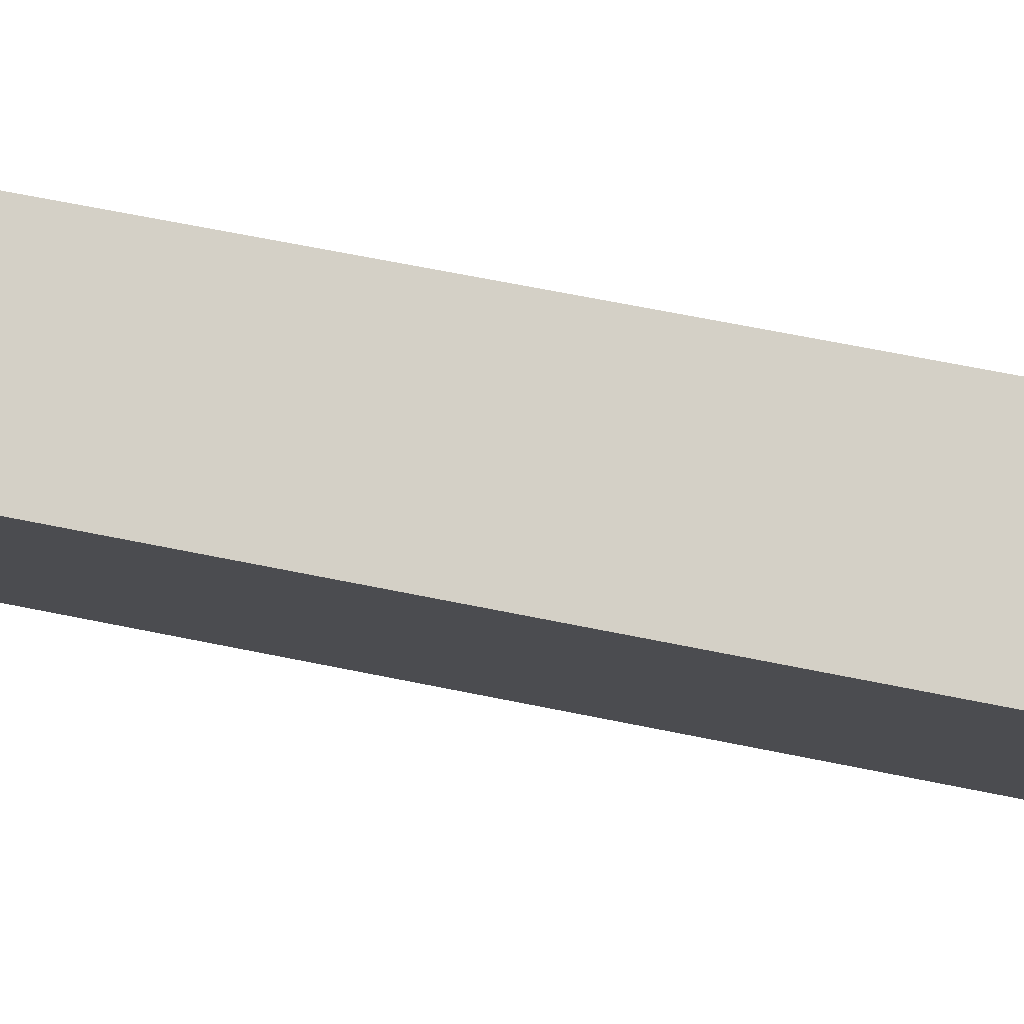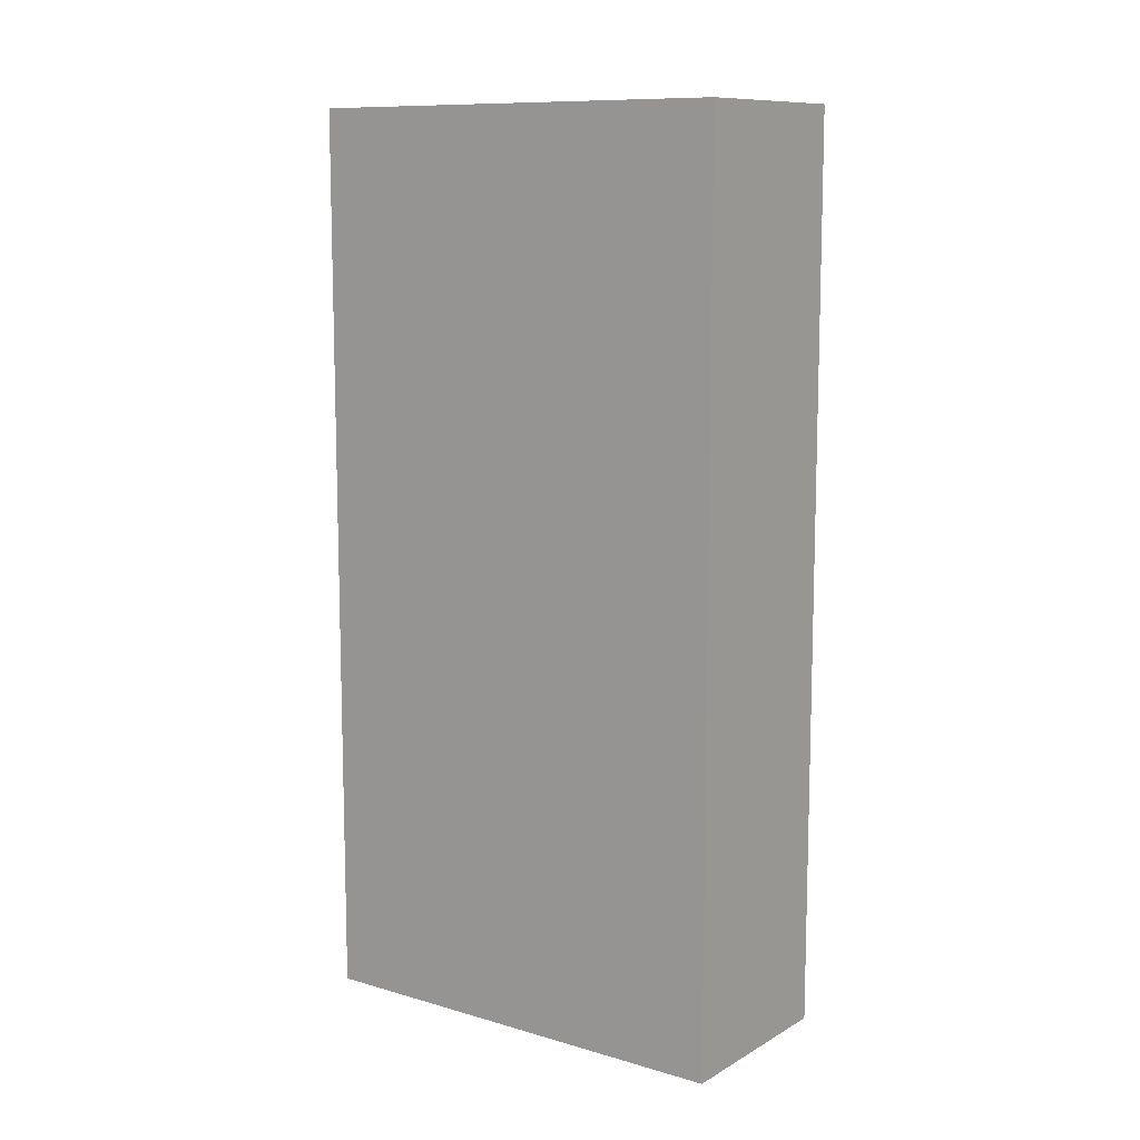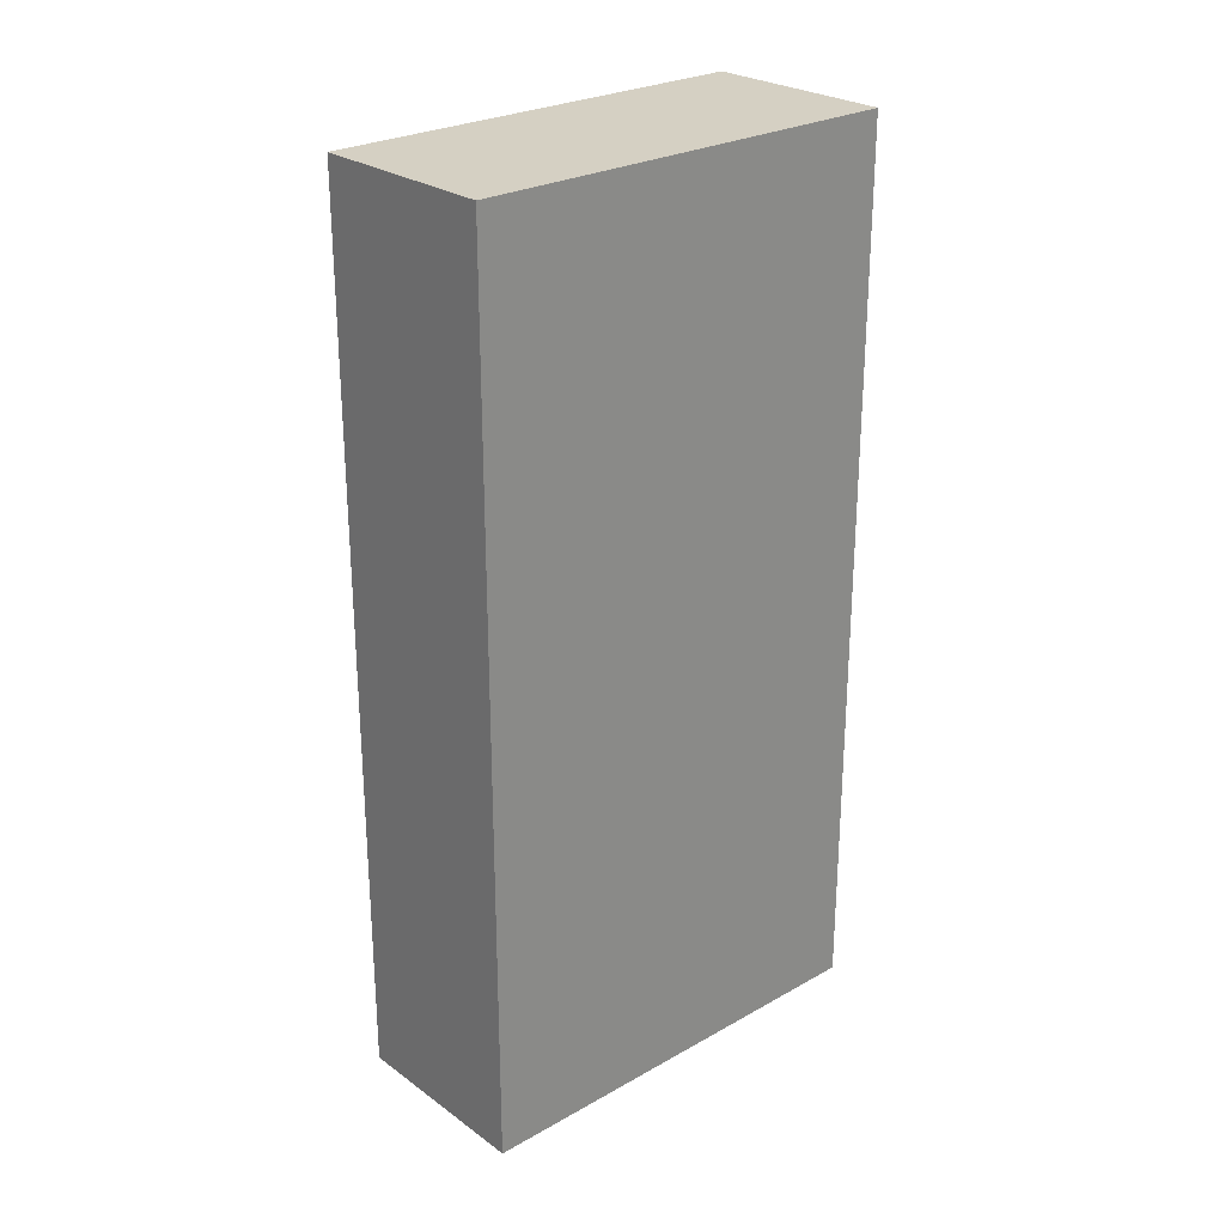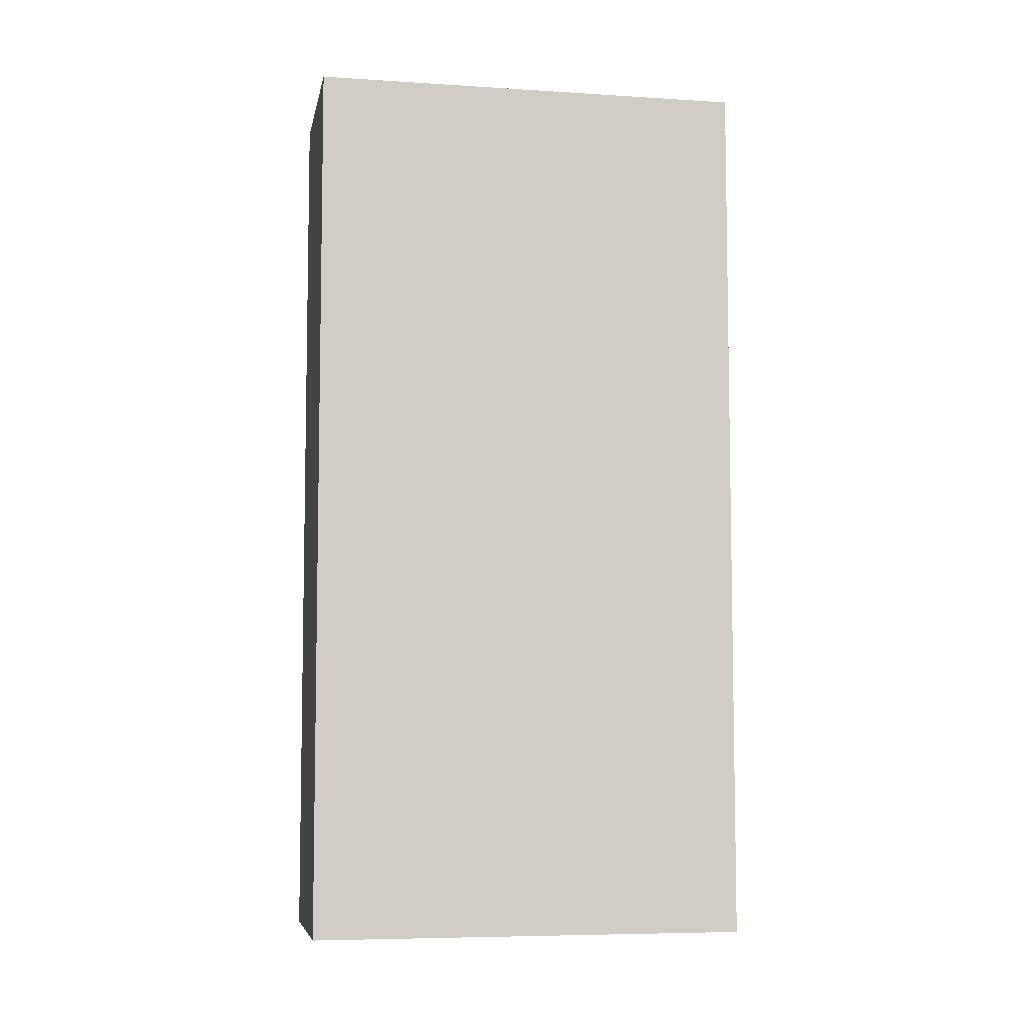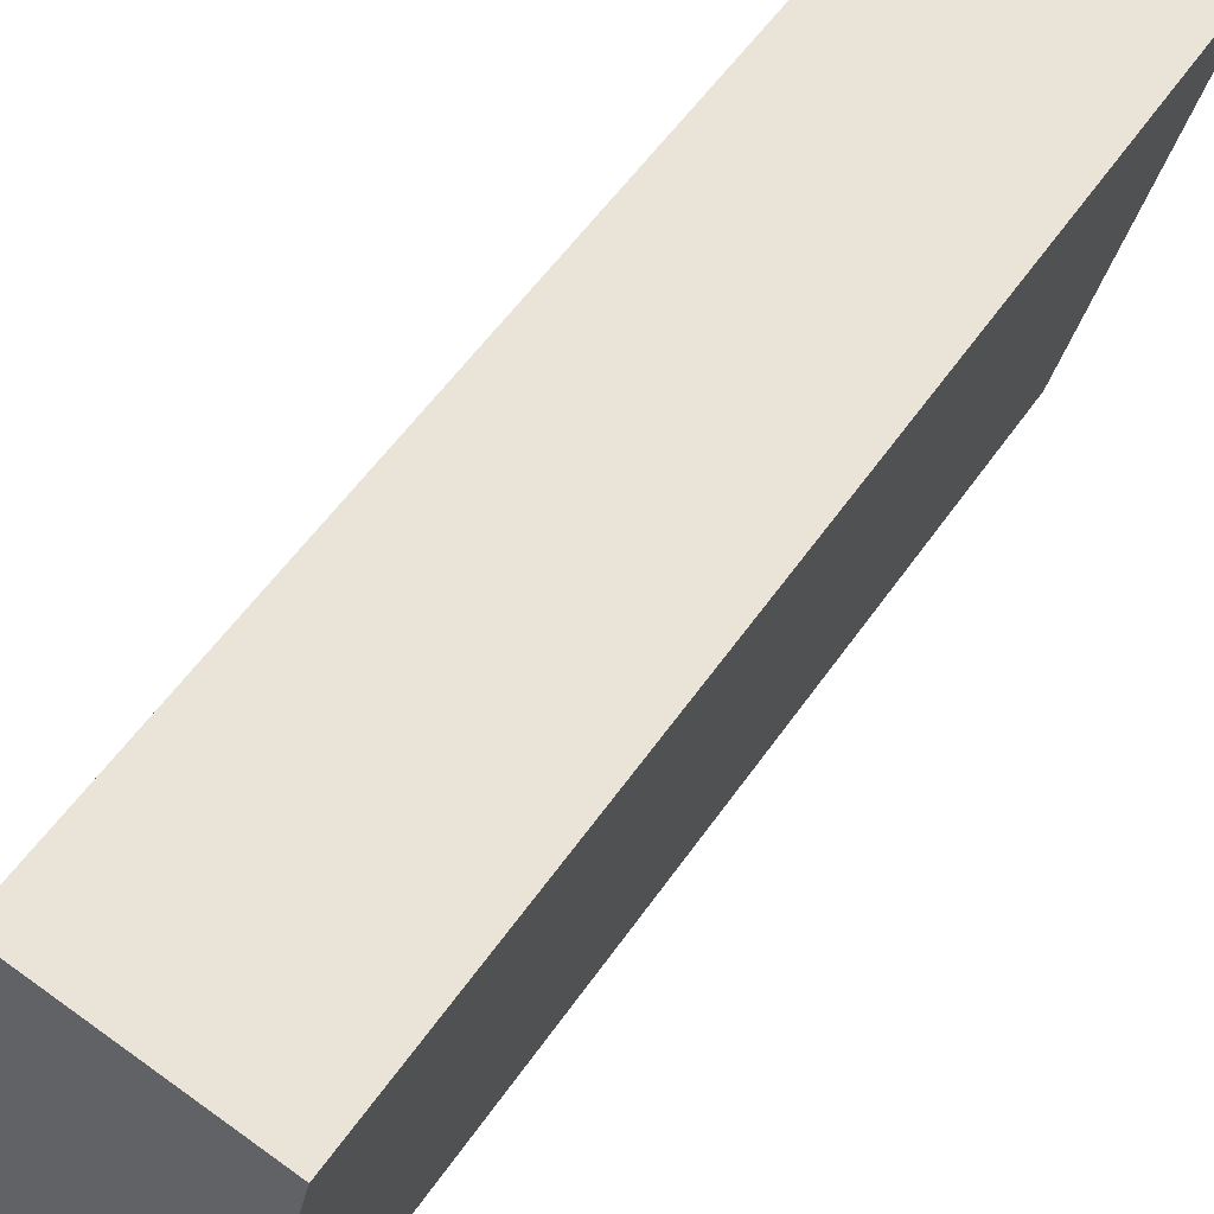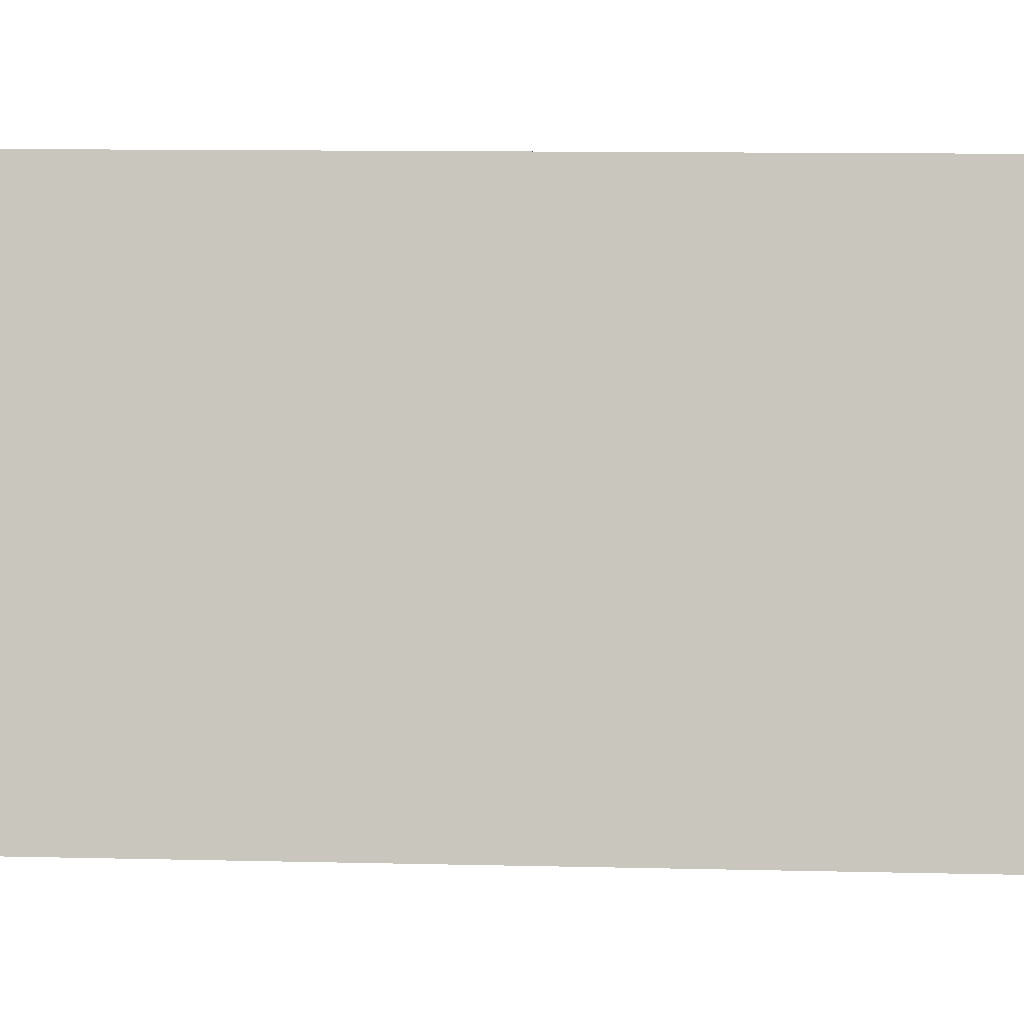
<metadata>
{"format":"obj","ext":"obj","renderer":"f3d","projection":"perspective","resolution":1024,"background":"white","views":[{"elev":67.2,"azim":101.5,"up":"+Z"},{"elev":10.6,"azim":-41.3,"up":"+Y"},{"elev":26.1,"azim":60.9,"up":"+Y"},{"elev":-6.8,"azim":-87.8,"up":"+Y"},{"elev":53.8,"azim":33.5,"up":"+Z"},{"elev":11.1,"azim":-86.6,"up":"+Z"}]}
</metadata>
<code>
v  0 12.39 7.587e-16
v  3.926 12.39 5.381
v  2.596 12.39 -0.588
v  1.347 12.39 5.956
v  2.596 3.6e-17 -0.588
v  0 0 0
v  1.347 -3.647e-16 5.956
v  3.926 -3.295e-16 5.381
g defaultobject
f 1 2 3
f 2 1 4
f 5 1 3
f 1 5 6
f 6 4 1
f 4 6 7
f 7 2 4
f 2 7 8
f 8 3 2
f 3 8 5
f 8 6 5
f 6 8 7

</code>
